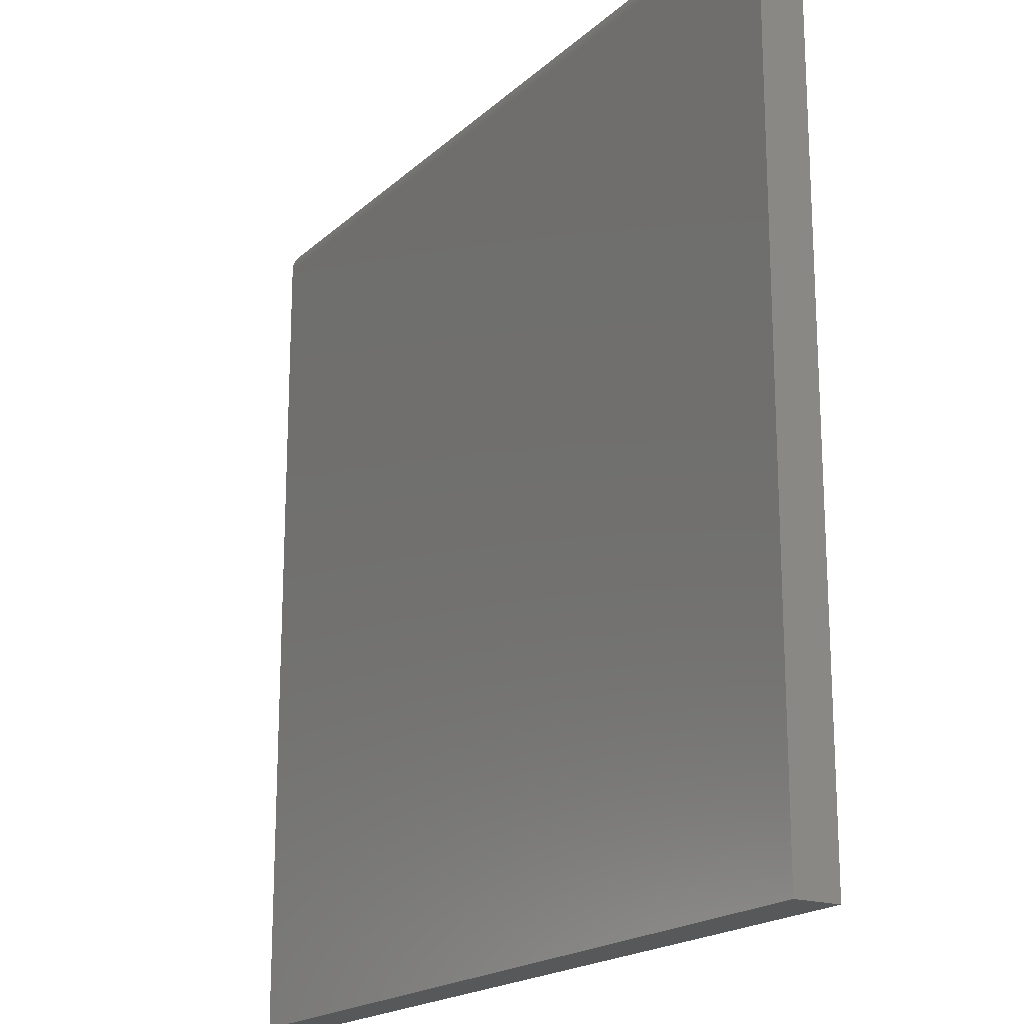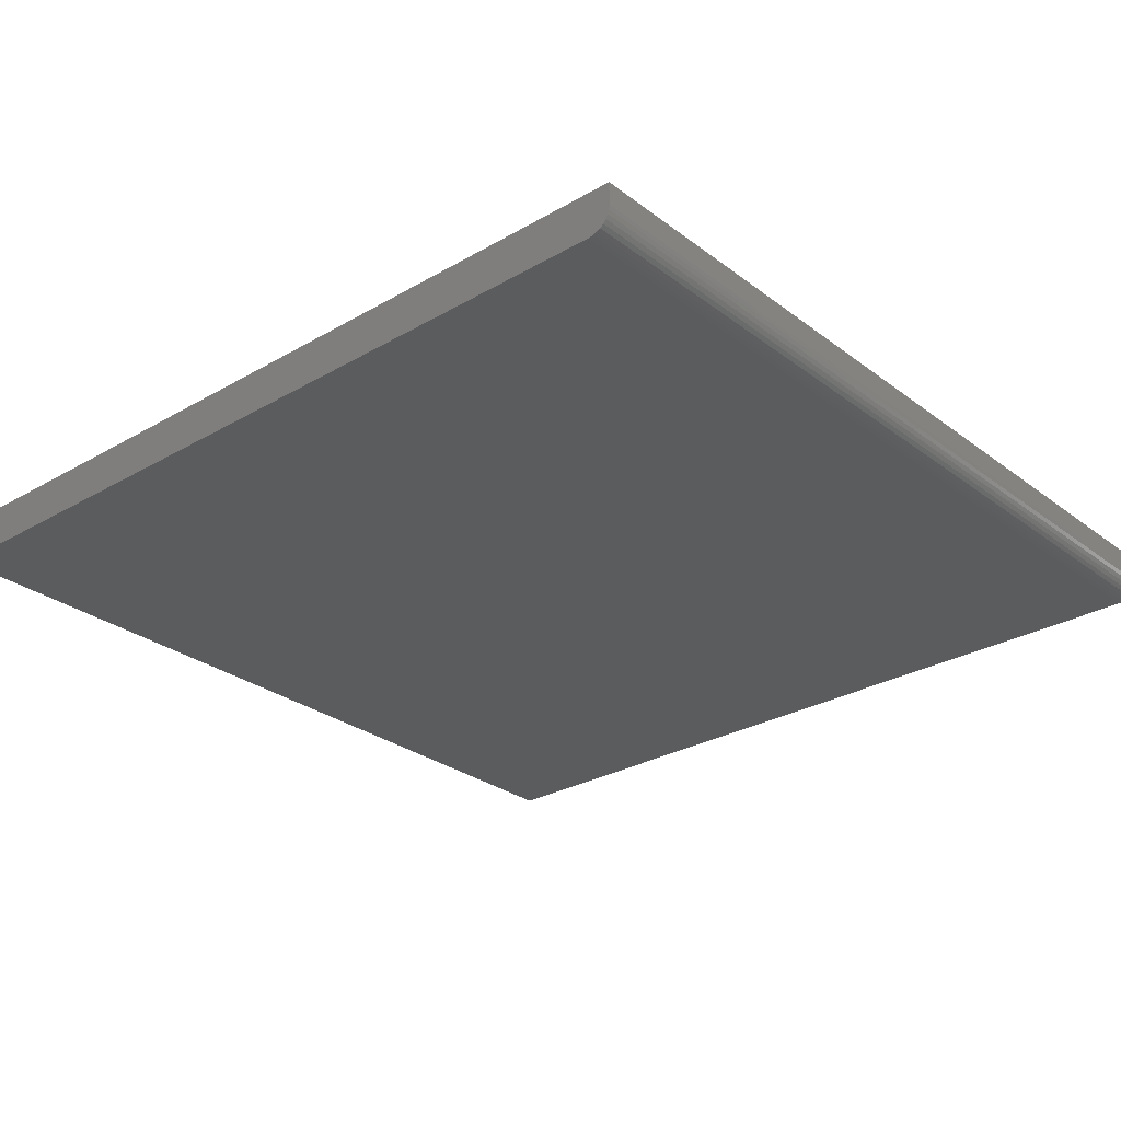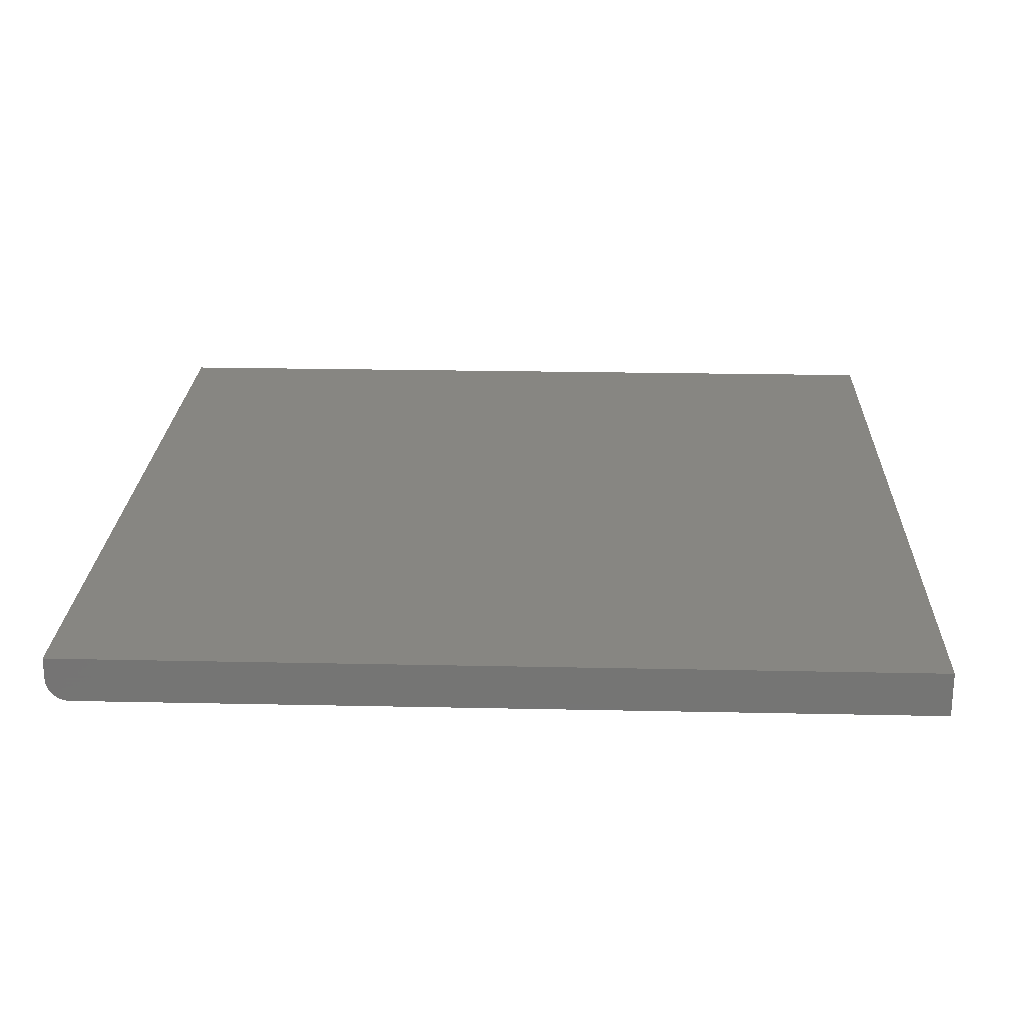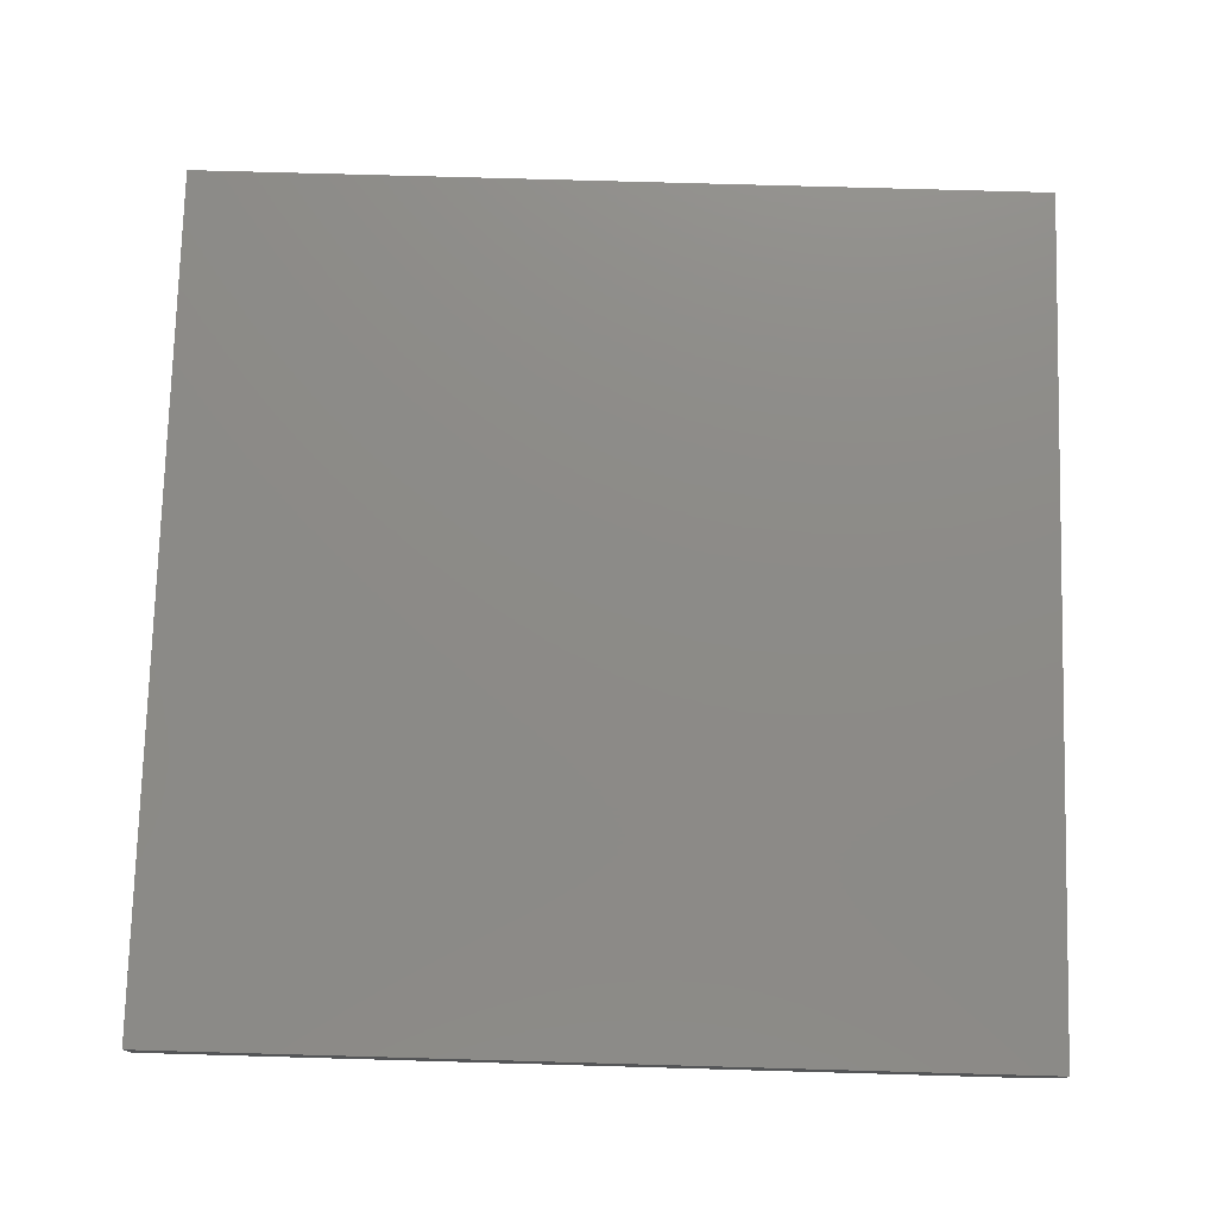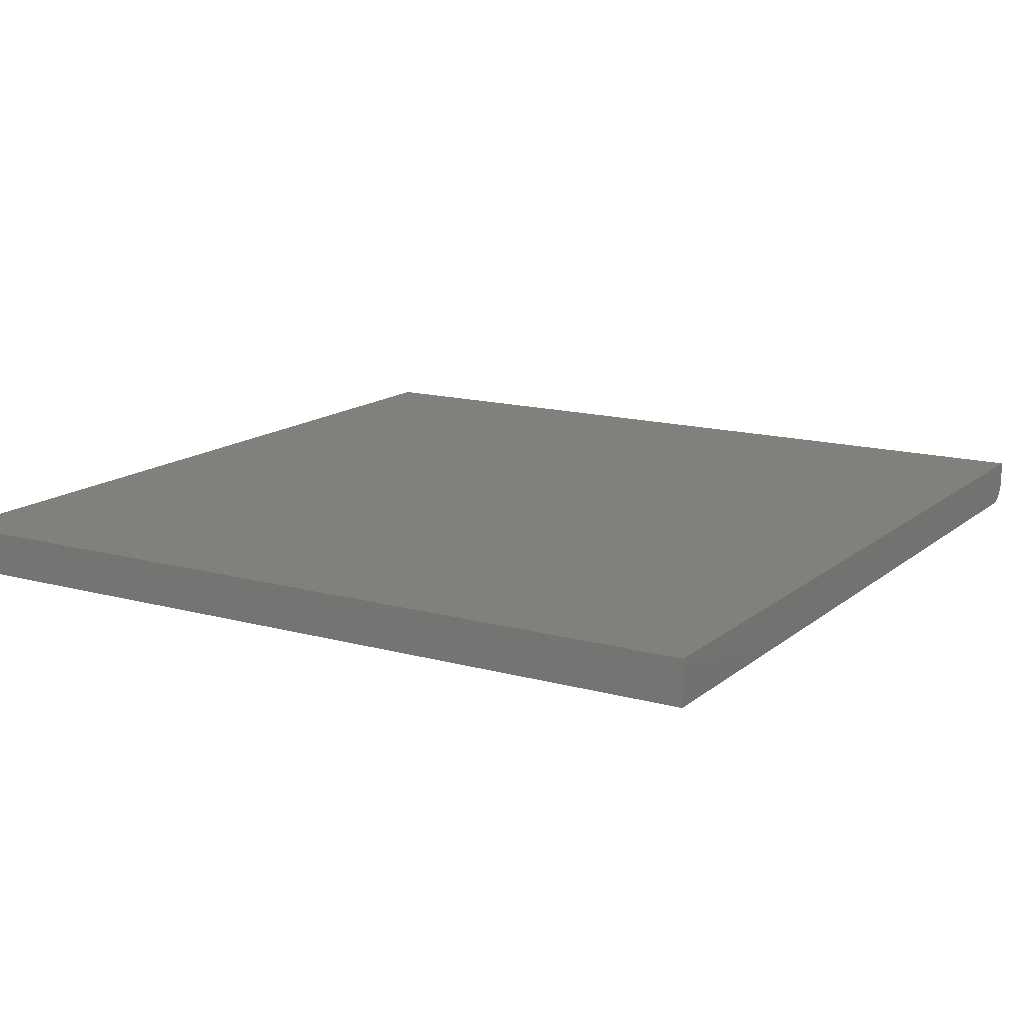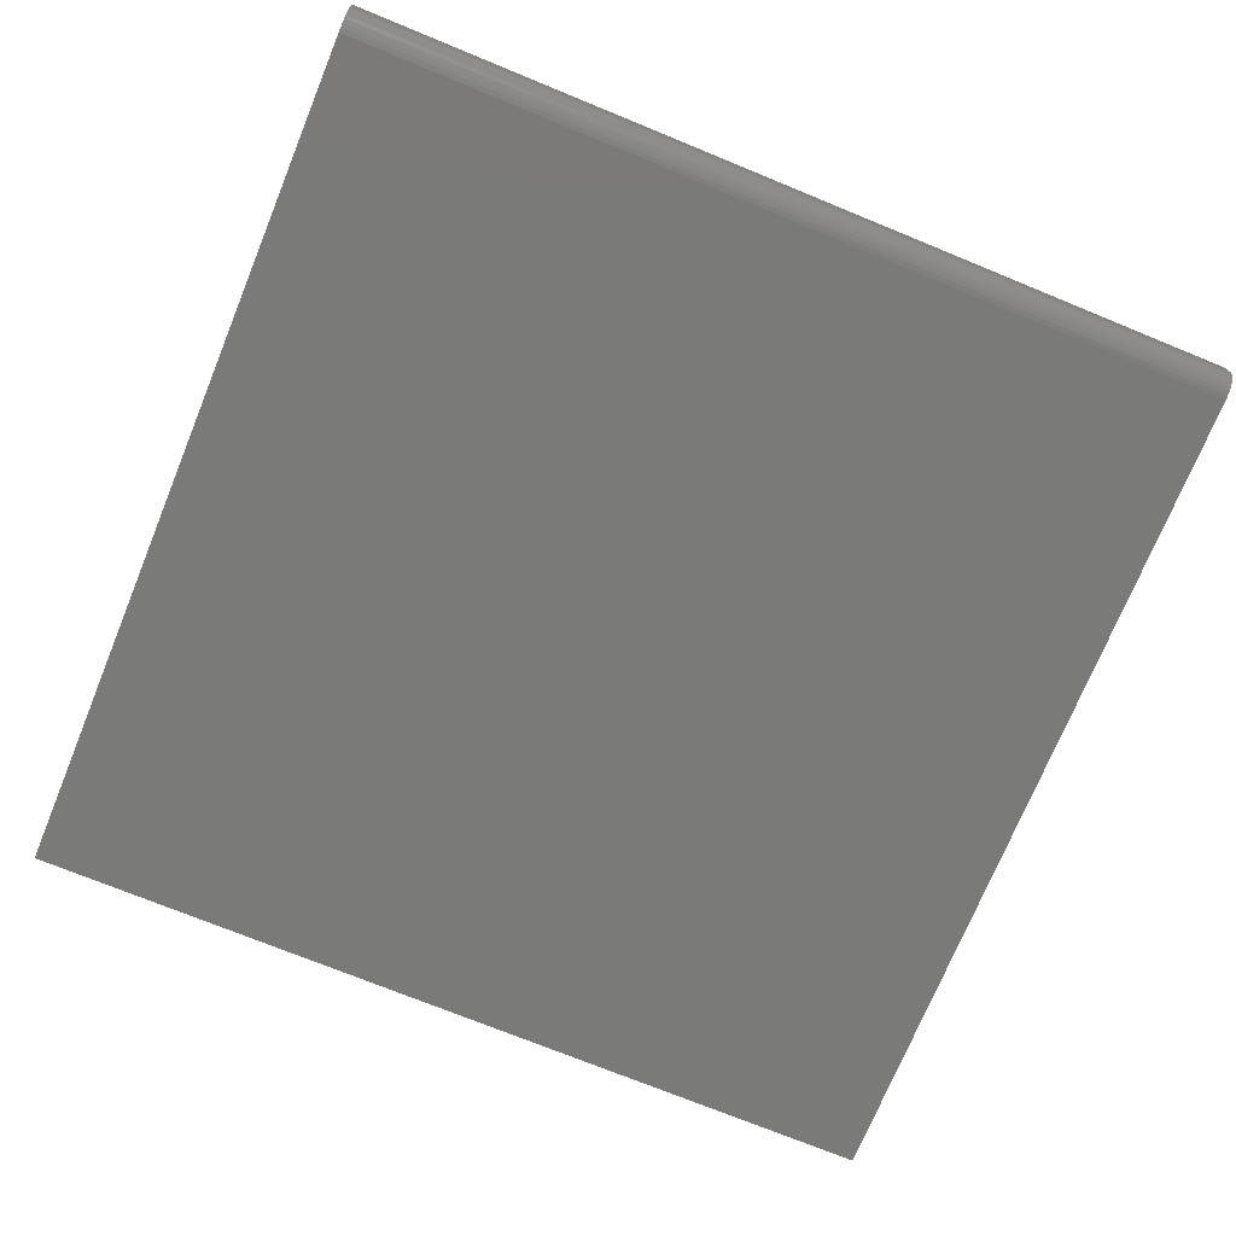
<metadata>
{"format":"stl","ext":"stl","renderer":"f3d","projection":"perspective","resolution":1024,"background":"white","views":[{"elev":-18.9,"azim":58.3,"up":"+Z"},{"elev":-28.1,"azim":-48.7,"up":"+Y"},{"elev":22.7,"azim":92.1,"up":"+Y"},{"elev":76.3,"azim":-88.4,"up":"+Y"},{"elev":14.5,"azim":-149.0,"up":"+Y"},{"elev":-72.9,"azim":-22.3,"up":"+Y"}]}
</metadata>
<code>
# stl→obj: 24 verts, 44 faces
v -0.75 0 -0.75
v 0.75 1.665e-16 -0.75
v -0.75 1.622e-16 0.7109
v 0.75 3.287e-16 0.7109
v -0.75 0.07812 0.75
v -0.75 0.02411 0.747
v -0.75 0.03906 0.75
v -0.75 0.03144 0.7492
v -0.75 0.002973 0.7259
v -0.75 0.006583 0.7326
v -0.75 0.01144 0.7386
v -0.75 0.07812 -0.75
v -0.75 0.0007506 0.7186
v -0.75 0.01736 0.7434
v 0.75 0.07812 0.75
v 0.75 0.03906 0.75
v 0.75 0.03144 0.7492
v 0.75 0.02411 0.747
v 0.75 0.01736 0.7434
v 0.75 0.01144 0.7386
v 0.75 0.006583 0.7326
v 0.75 0.002973 0.7259
v 0.75 0.0007506 0.7186
v 0.75 0.07812 -0.75
f 1 2 3
f 3 2 4
f 5 6 7
f 6 8 7
f 9 10 11
f 5 12 1
f 5 1 3
f 5 3 13
f 13 9 11
f 13 11 14
f 13 14 6
f 13 6 5
f 15 5 16
f 16 5 7
f 17 18 16
f 15 16 18
f 15 18 19
f 15 19 20
f 15 20 21
f 15 21 22
f 15 22 23
f 15 23 4
f 15 4 2
f 15 2 24
f 16 7 17
f 17 7 8
f 17 8 18
f 18 8 6
f 18 6 19
f 19 6 14
f 19 14 20
f 20 14 11
f 20 11 21
f 21 11 10
f 21 10 22
f 22 10 9
f 22 9 23
f 23 9 13
f 23 13 4
f 4 13 3
f 12 5 24
f 24 5 15
f 12 24 1
f 1 24 2

</code>
